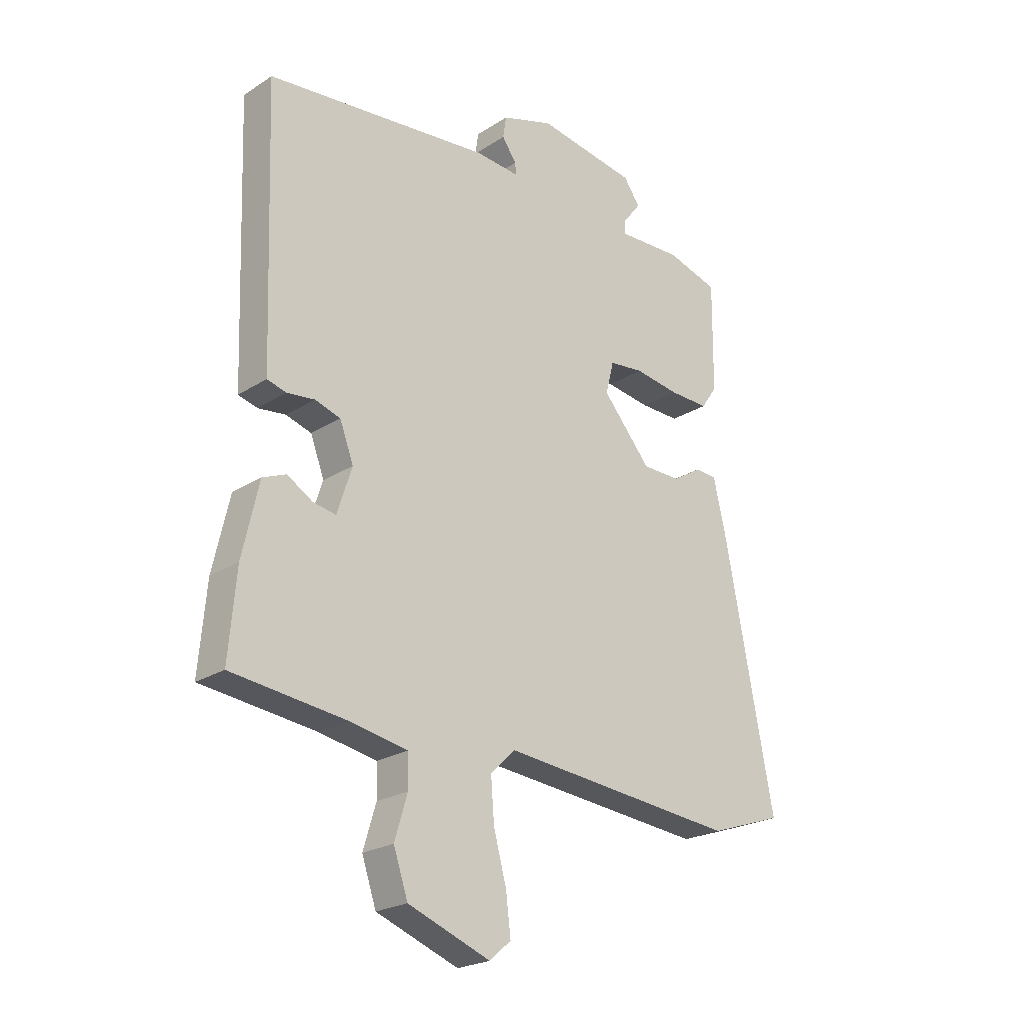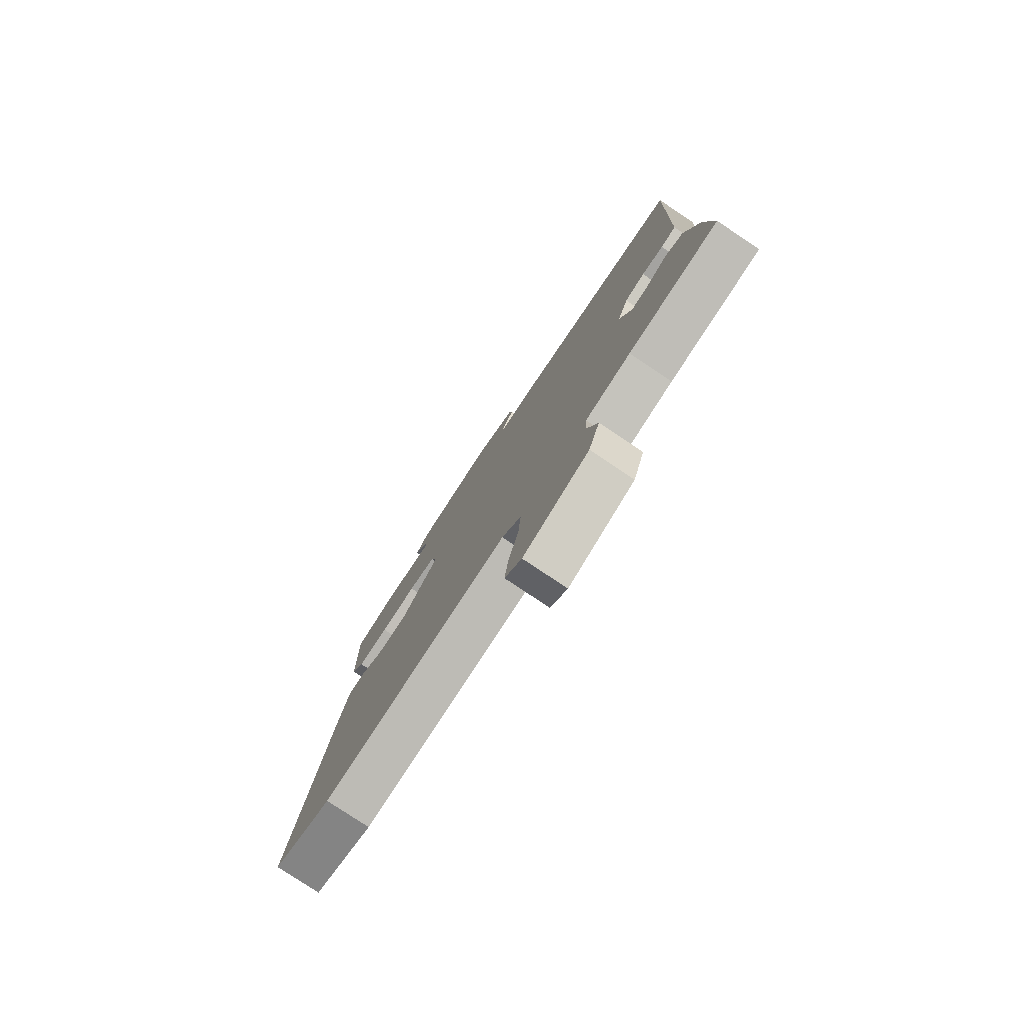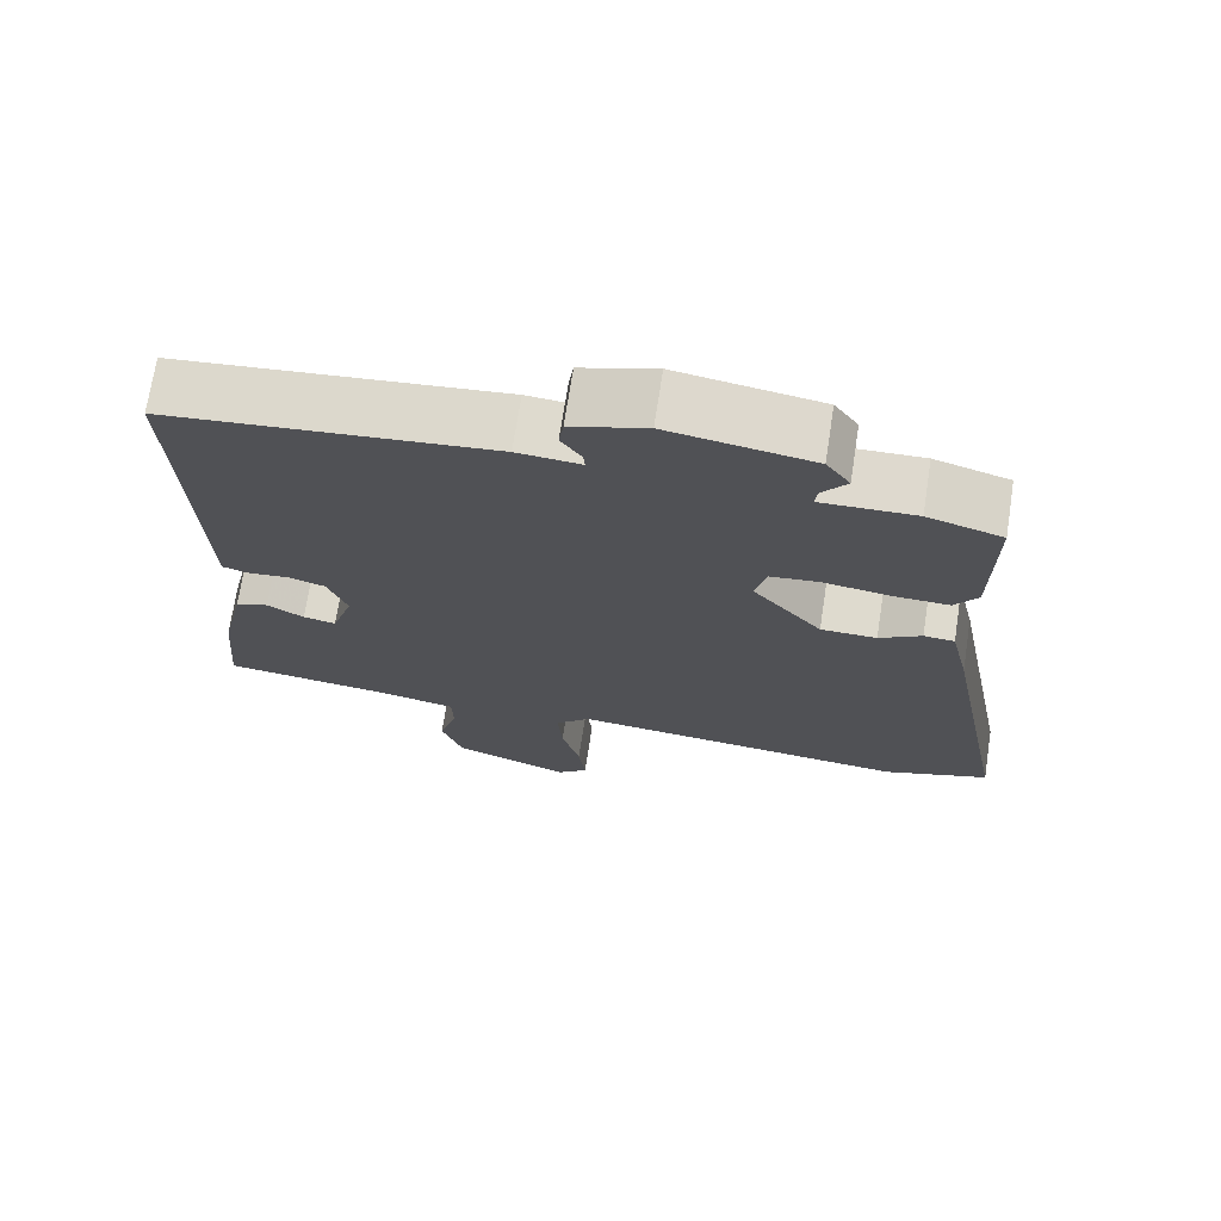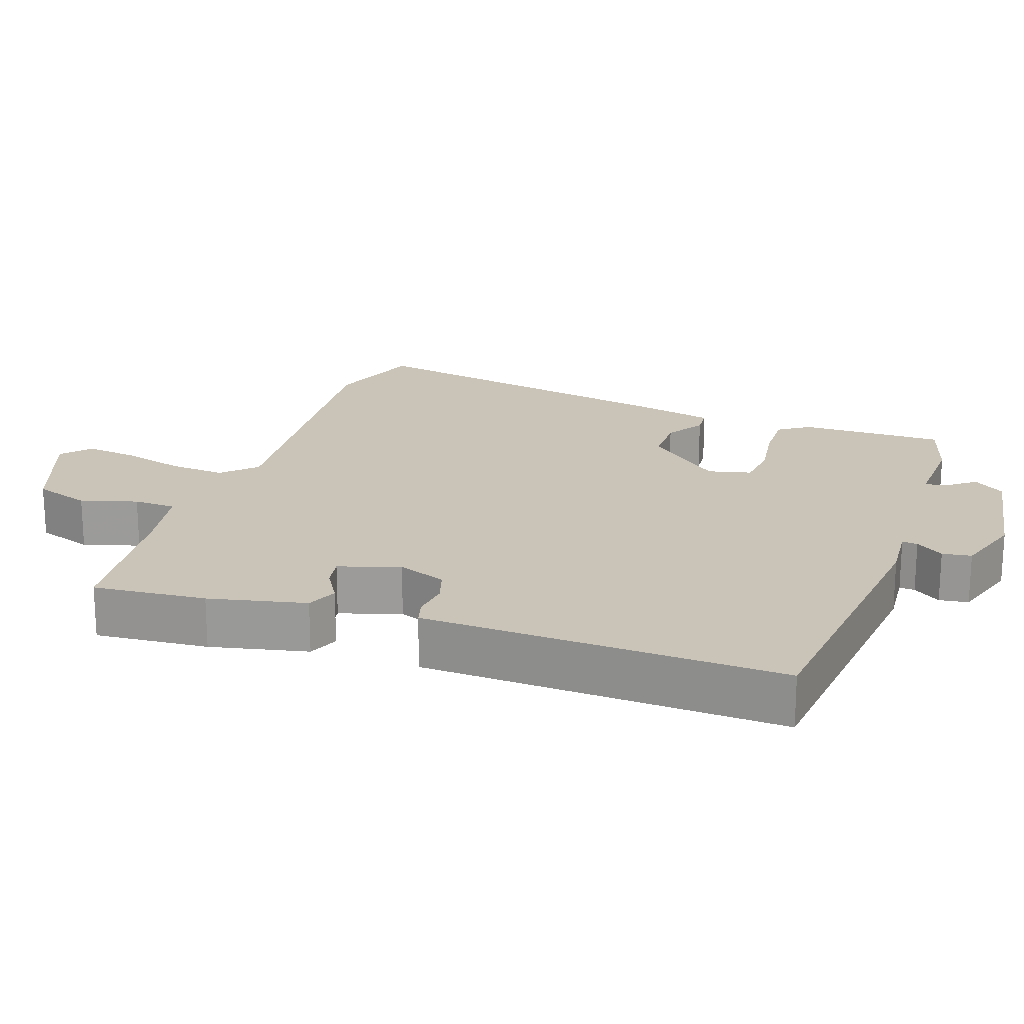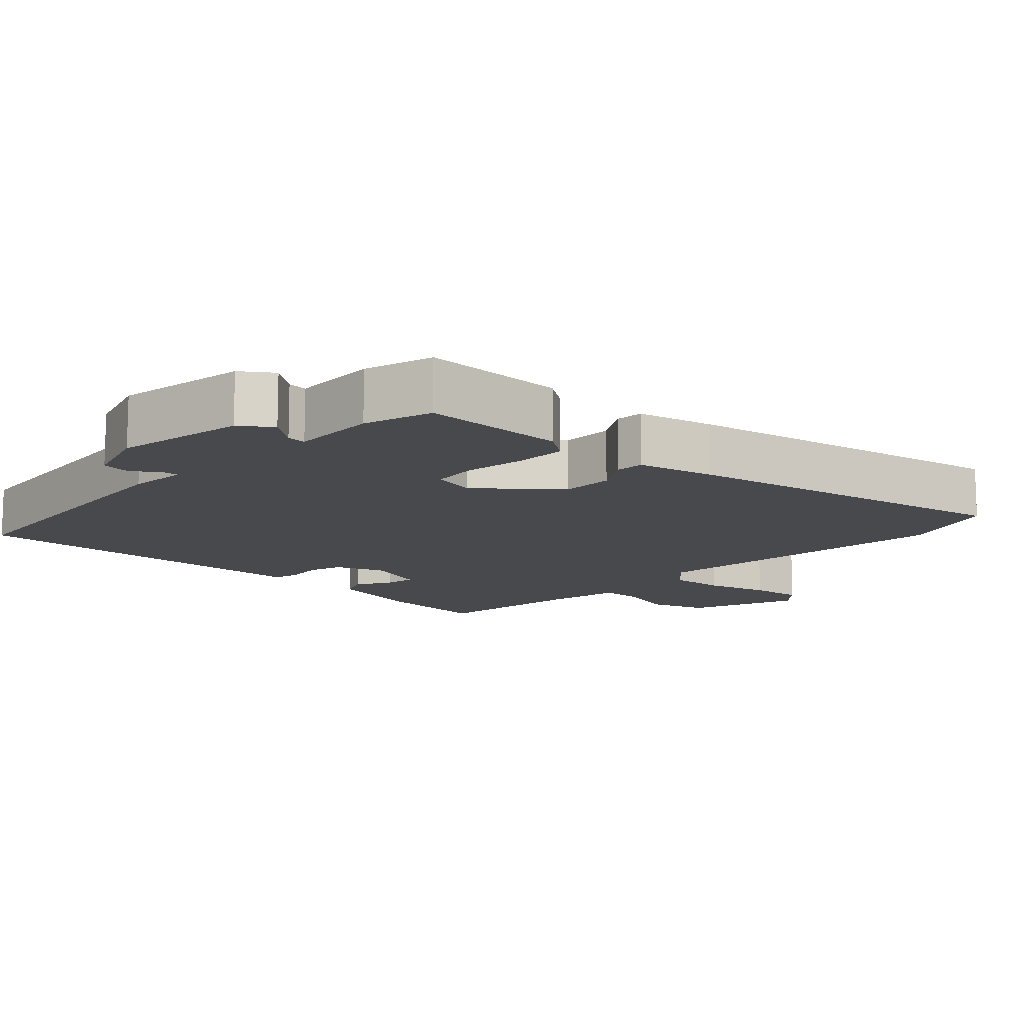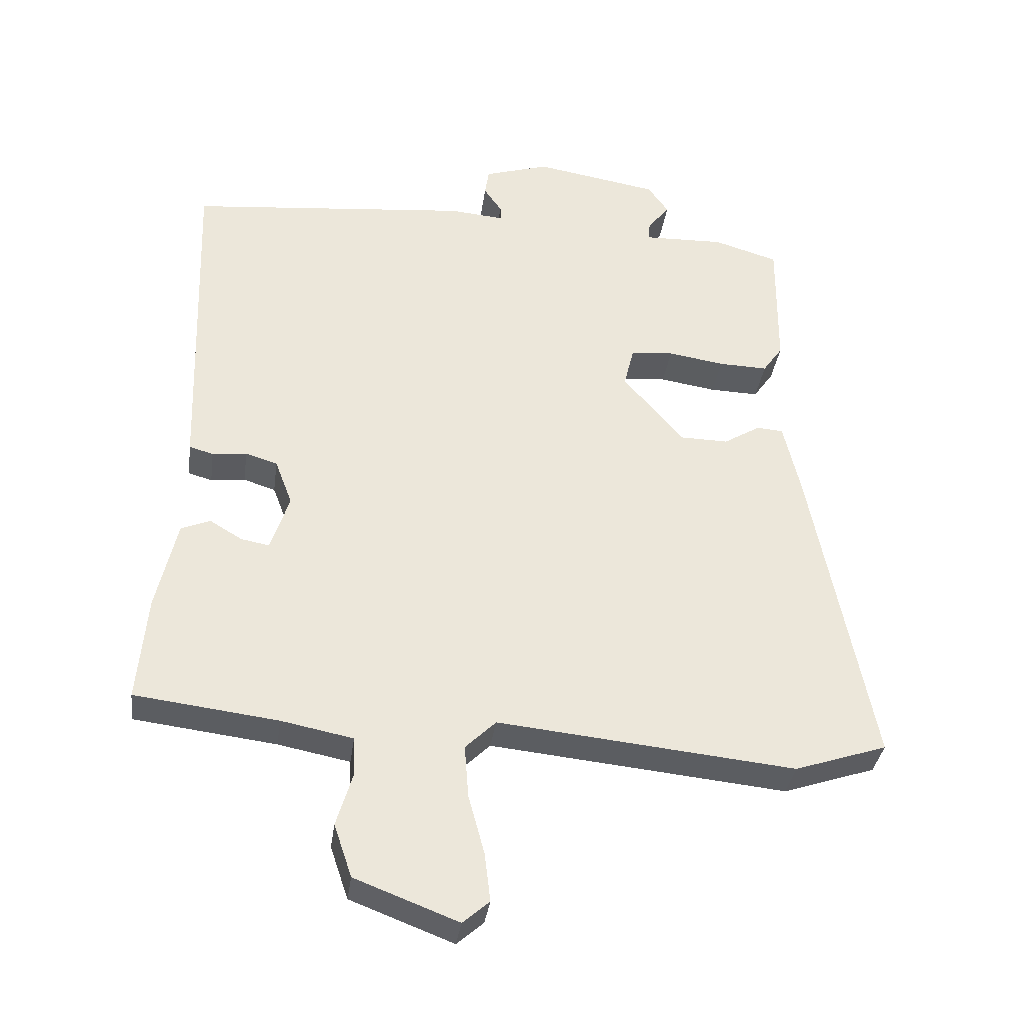
<metadata>
{"format":"obj","ext":"obj","renderer":"f3d","projection":"perspective","resolution":1024,"background":"white","views":[{"elev":-22.9,"azim":-42.6,"up":"+Z"},{"elev":-79.0,"azim":-123.7,"up":"+Z"},{"elev":71.2,"azim":8.8,"up":"+Z"},{"elev":20.0,"azim":-70.6,"up":"+Y"},{"elev":-12.5,"azim":46.8,"up":"+Y"},{"elev":-35.4,"azim":-7.8,"up":"+Z"}]}
</metadata>
<code>
v -0.513 0.07 -0.464
v -0.499 0.07 -0.304
v -0.468 0.07 -0.167
v -0.424 0.07 -0.149
v -0.376 0.07 -0.178
v -0.333 0.07 -0.186
v -0.305 0.07 -0.1
v -0.331 0.07 -0.031
v -0.379 0.07 -0.016
v -0.431 0.07 -0.022
v -0.467 0.07 -0.012
v -0.469 0.07 0.048
v -0.485 0.07 0.496
v -0.061 0.07 0.539
v 0.022 0.07 0.532
v 0.02 0.07 0.554
v -0.007 0.07 0.593
v -0.001 0.07 0.634
v 0.097 0.07 0.665
v 0.284 0.07 0.634
v 0.315 0.07 0.59
v 0.282 0.07 0.547
v 0.28 0.07 0.52
v 0.402 0.07 0.524
v 0.499 0.07 0.495
v 0.497 0.07 0.291
v 0.467 0.07 0.248
v 0.393 0.07 0.25
v 0.308 0.07 0.263
v 0.243 0.07 0.256
v 0.228 0.07 0.195
v 0.319 0.07 0.088
v 0.392 0.07 0.087
v 0.447 0.07 0.121
v 0.487 0.07 0.118
v 0.512 0.07 0.009
v 0.603 0.07 -0.465
v 0.464 0.07 -0.512
v 0.017 0.07 -0.468
v -0.029 0.07 -0.513
v -0.023 0.07 -0.592
v 0.001 0.07 -0.681
v 0.01 0.07 -0.755
v -0.03 0.07 -0.79
v -0.185 0.07 -0.731
v -0.212 0.07 -0.651
v -0.188 0.07 -0.571
v -0.19 0.07 -0.511
v -0.298 0.07 -0.49
v -0.513 0 -0.464
v -0.499 0 -0.304
v -0.468 0 -0.167
v -0.424 0 -0.149
v -0.376 0 -0.178
v -0.333 0 -0.186
v -0.305 0 -0.1
v -0.331 0 -0.031
v -0.379 0 -0.016
v -0.431 0 -0.022
v -0.467 0 -0.012
v -0.469 0 0.048
v -0.485 0 0.496
v -0.061 0 0.539
v 0.022 0 0.532
v 0.02 0 0.554
v -0.007 0 0.593
v -0.001 0 0.634
v 0.097 0 0.665
v 0.284 0 0.634
v 0.315 0 0.59
v 0.282 0 0.547
v 0.28 0 0.52
v 0.402 0 0.524
v 0.499 0 0.495
v 0.497 0 0.291
v 0.467 0 0.248
v 0.393 0 0.25
v 0.308 0 0.263
v 0.243 0 0.256
v 0.228 0 0.195
v 0.319 0 0.088
v 0.392 0 0.087
v 0.447 0 0.121
v 0.487 0 0.118
v 0.512 0 0.009
v 0.603 0 -0.465
v 0.464 0 -0.512
v 0.017 0 -0.468
v -0.029 0 -0.513
v -0.023 0 -0.592
v 0.001 0 -0.681
v 0.01 0 -0.755
v -0.03 0 -0.79
v -0.185 0 -0.731
v -0.212 0 -0.651
v -0.188 0 -0.571
v -0.19 0 -0.511
v -0.298 0 -0.49
f 44 45 46 47
f 44 47 48
f 41 42 43 44
f 40 41 44 48
f 39 40 48 49
f 37 38 39
f 36 37 39
f 33 34 35 36
f 32 33 36 39
f 31 32 39 49
f 26 27 28 29
f 26 29 30
f 23 24 25 26
f 23 26 30
f 22 23 30 31
f 20 21 22
f 16 17 18 19
f 15 16 19 20
f 12 13 14 15
f 9 10 11 12
f 8 9 12 15
f 7 8 15 20
f 2 3 4 5
f 2 5 6
f 1 2 6
f 49 1 6
f 20 22 31 49
f 6 7 20 49
f 96 95 94 93
f 97 96 93
f 93 92 91 90
f 97 93 90 89
f 98 97 89 88
f 88 87 86
f 88 86 85
f 85 84 83 82
f 88 85 82 81
f 98 88 81 80
f 78 77 76 75
f 79 78 75
f 75 74 73 72
f 79 75 72
f 80 79 72 71
f 71 70 69
f 68 67 66 65
f 69 68 65 64
f 64 63 62 61
f 61 60 59 58
f 64 61 58 57
f 69 64 57 56
f 54 53 52 51
f 55 54 51
f 55 51 50
f 55 50 98
f 98 80 71 69
f 98 69 56 55
f 1 50 51 2
f 2 51 52 3
f 3 52 53 4
f 4 53 54 5
f 5 54 55 6
f 6 55 56 7
f 7 56 57 8
f 8 57 58 9
f 9 58 59 10
f 10 59 60 11
f 11 60 61 12
f 12 61 62 13
f 13 62 63 14
f 14 63 64 15
f 15 64 65 16
f 16 65 66 17
f 17 66 67 18
f 18 67 68 19
f 19 68 69 20
f 20 69 70 21
f 21 70 71 22
f 22 71 72 23
f 23 72 73 24
f 24 73 74 25
f 25 74 75 26
f 26 75 76 27
f 27 76 77 28
f 28 77 78 29
f 29 78 79 30
f 30 79 80 31
f 31 80 81 32
f 32 81 82 33
f 33 82 83 34
f 34 83 84 35
f 35 84 85 36
f 36 85 86 37
f 37 86 87 38
f 38 87 88 39
f 39 88 89 40
f 40 89 90 41
f 41 90 91 42
f 42 91 92 43
f 43 92 93 44
f 44 93 94 45
f 45 94 95 46
f 46 95 96 47
f 47 96 97 48
f 48 97 98 49
f 49 98 50 1

</code>
